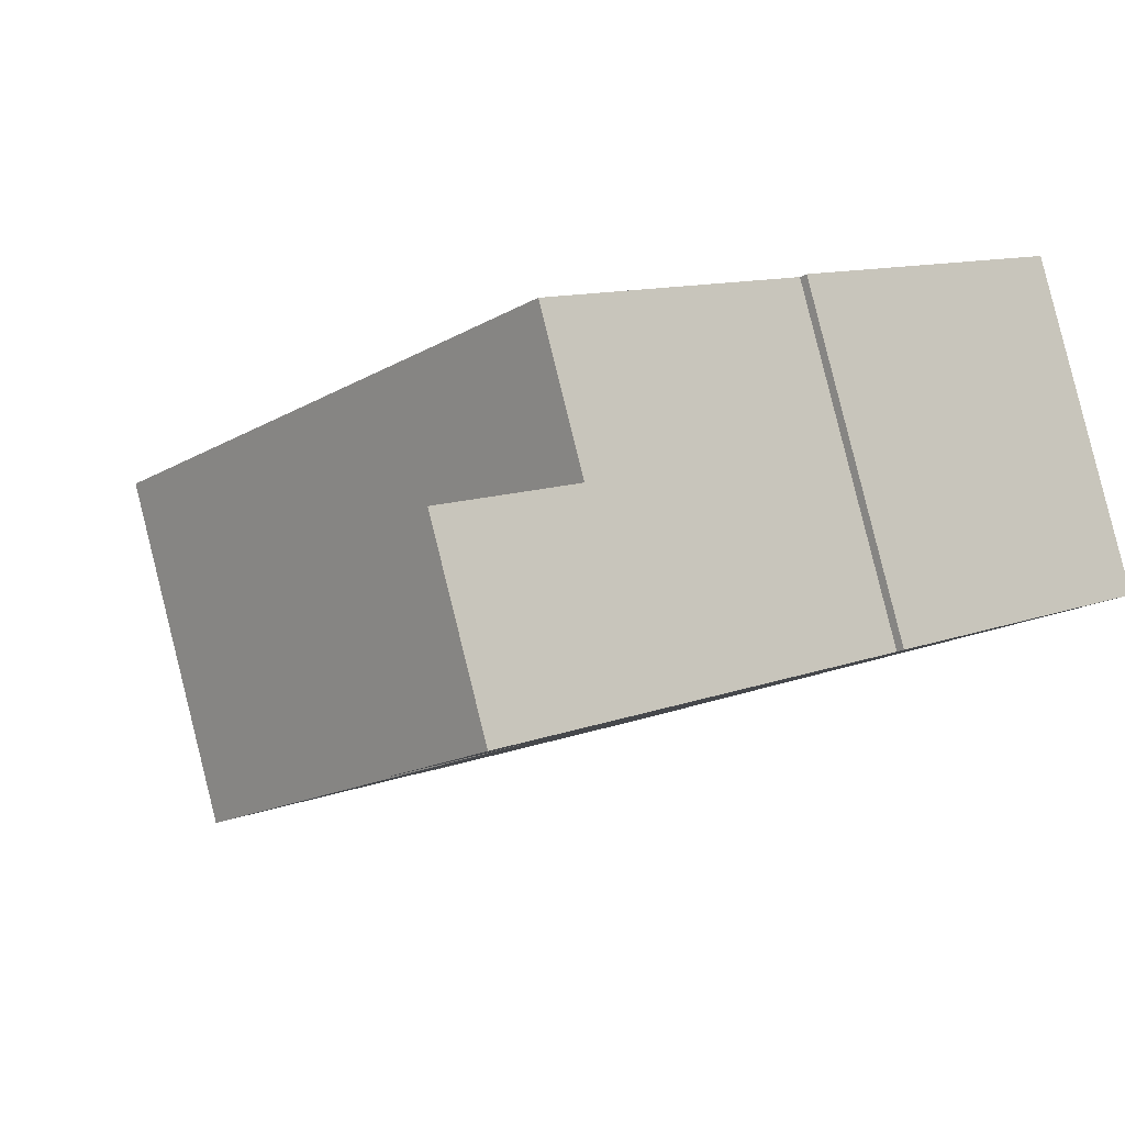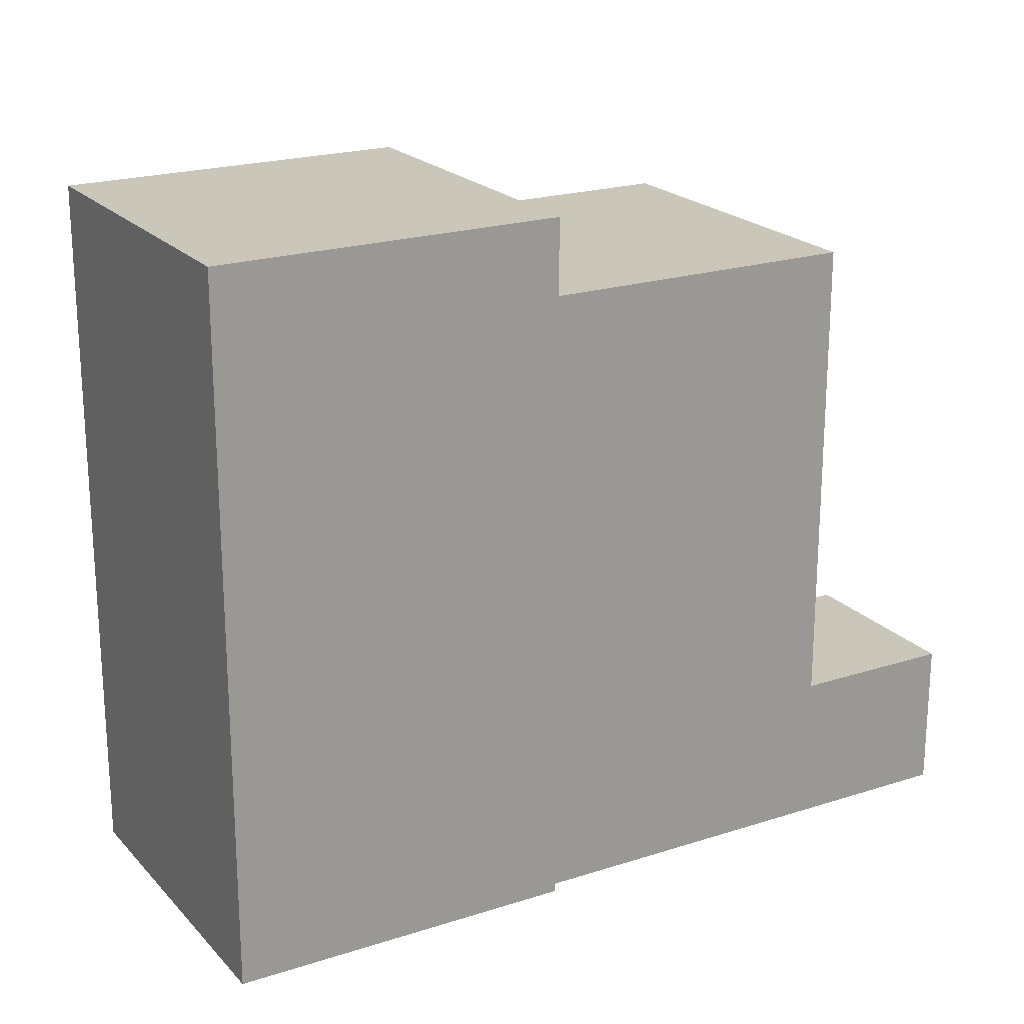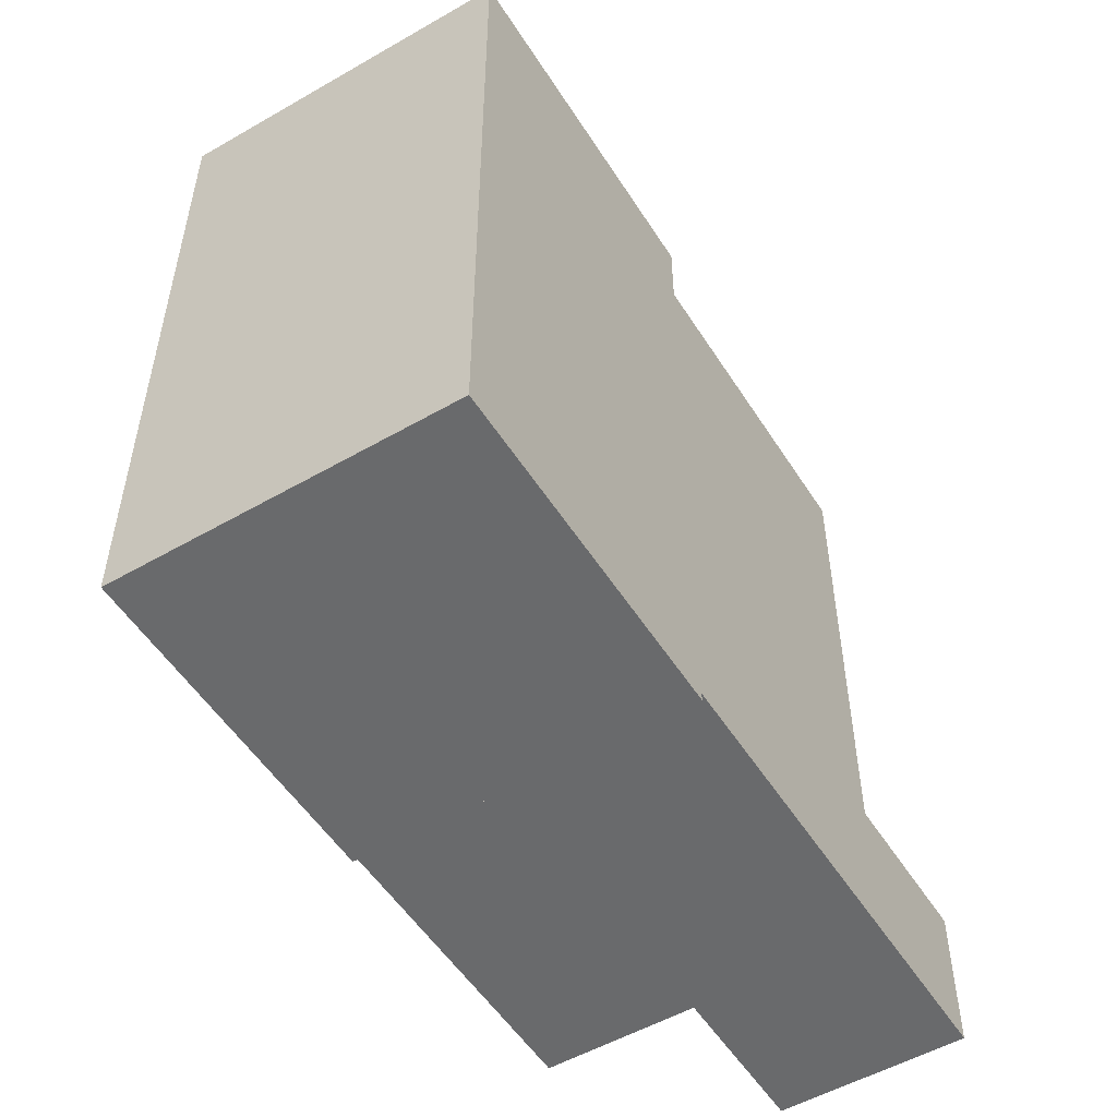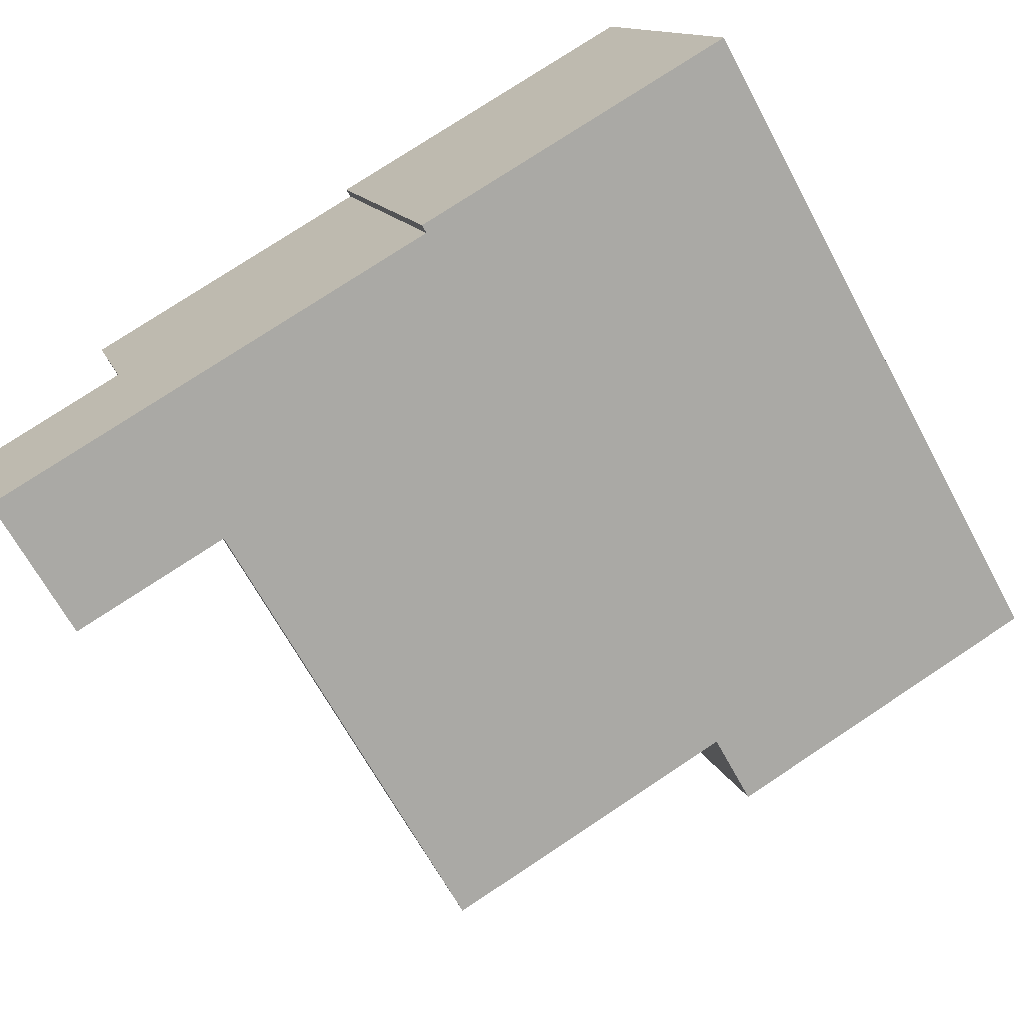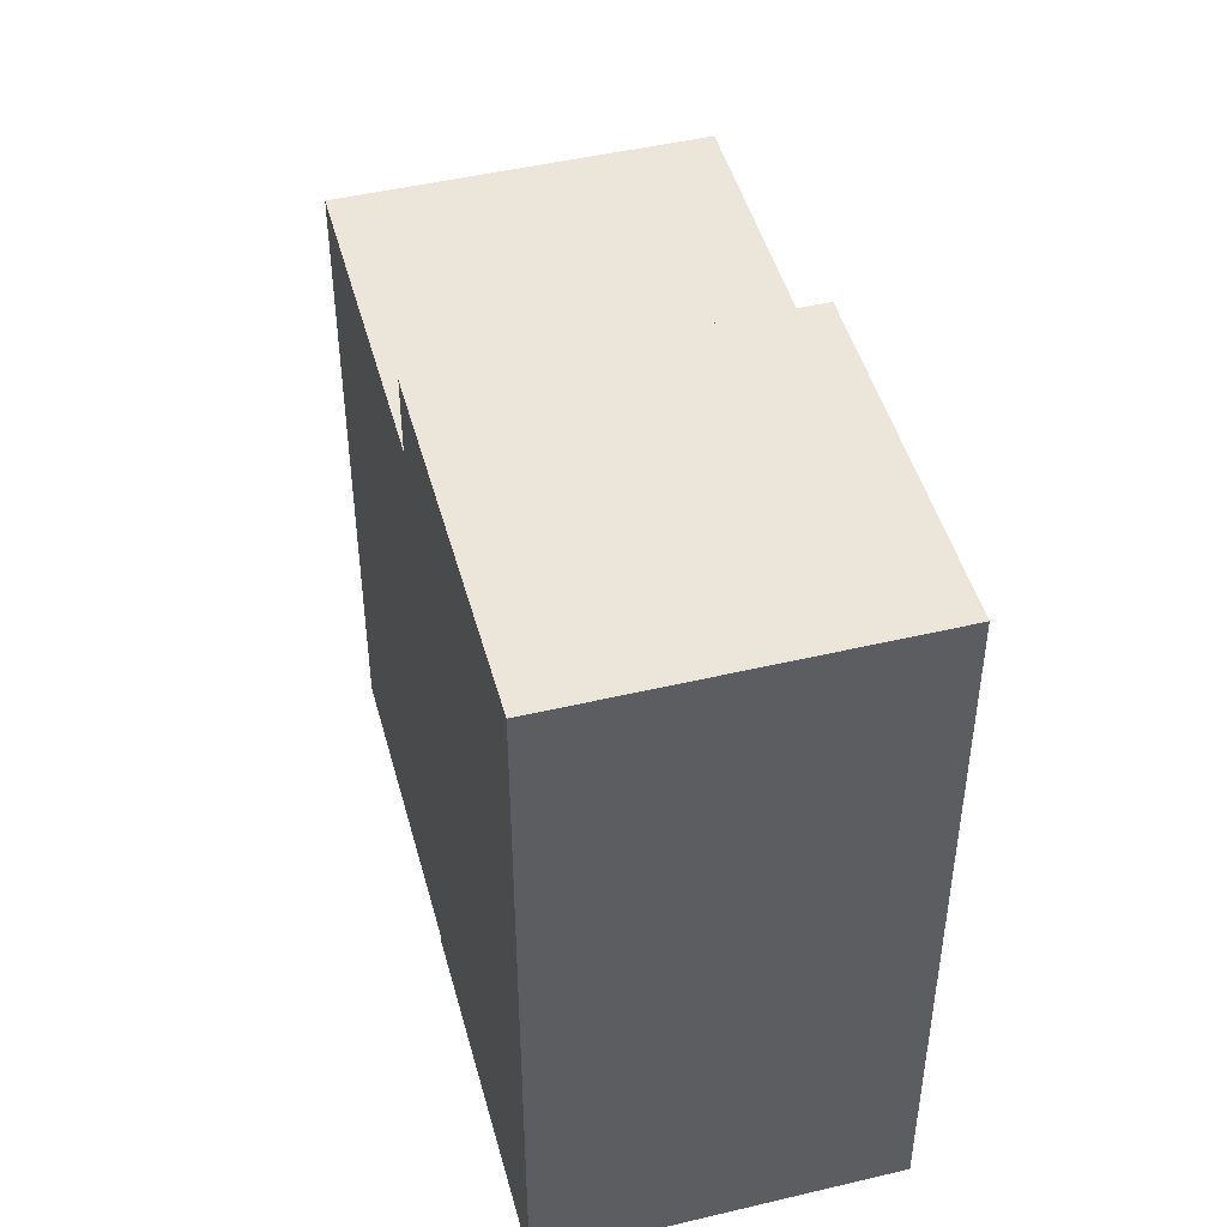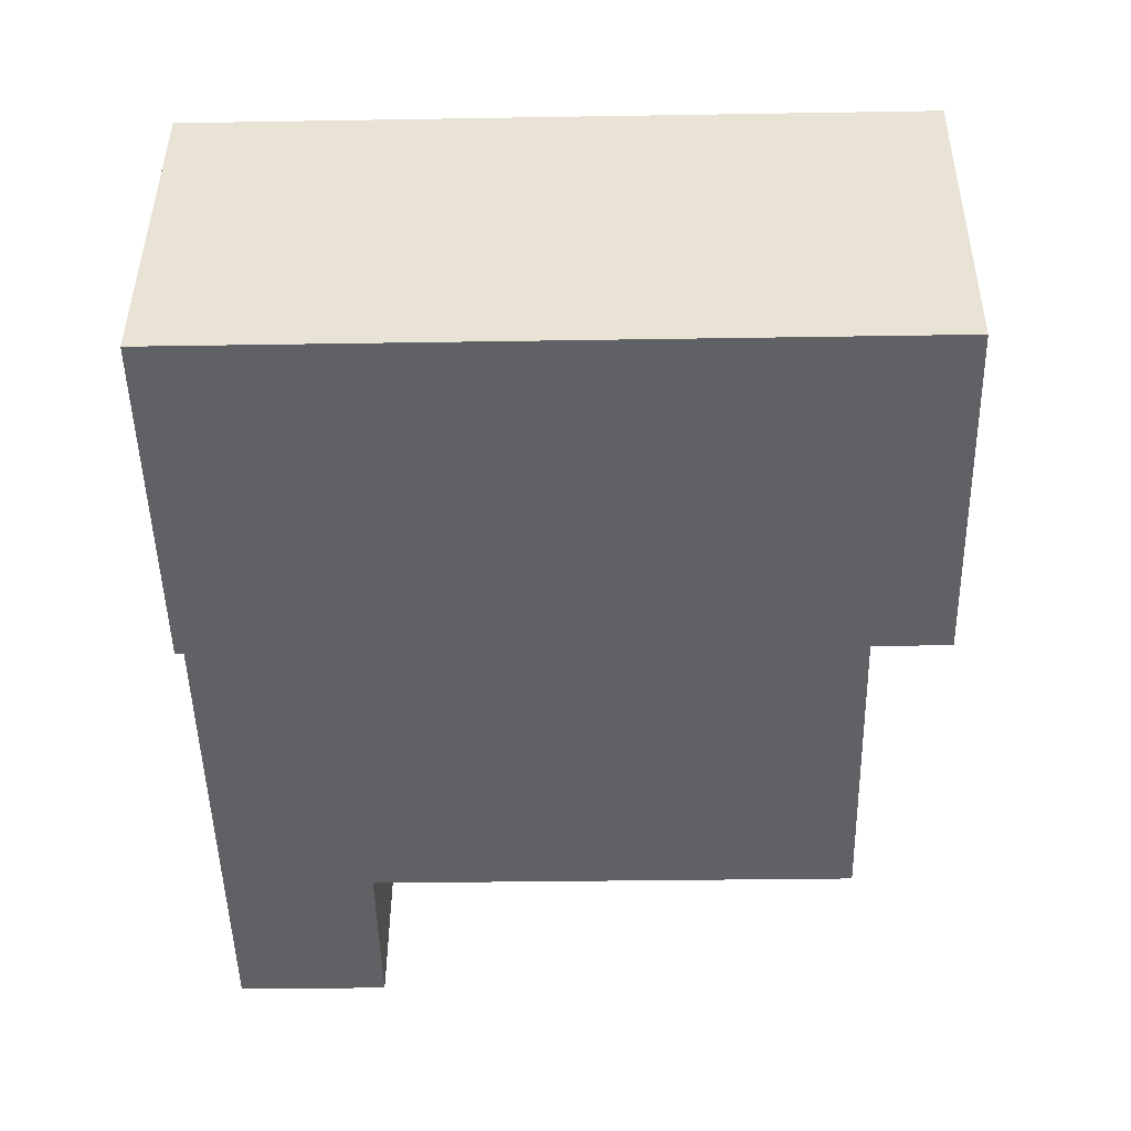
<metadata>
{"format":"obj","ext":"obj","renderer":"f3d","projection":"perspective","resolution":1024,"background":"white","views":[{"elev":-16.4,"azim":-40.1,"up":"+Z"},{"elev":21.2,"azim":131.7,"up":"+Y"},{"elev":-52.9,"azim":103.3,"up":"+Y"},{"elev":-67.1,"azim":28.3,"up":"+Z"},{"elev":47.1,"azim":56.6,"up":"+Y"},{"elev":-29.9,"azim":91.4,"up":"+Z"}]}
</metadata>
<code>
v  2.046 11.79 -6.155
v  -5.692 11.79 -1.892
v  0.0002546 11.79 -0.0003775
v  -4.776 11.79 -4.648
v  -3.646 11.79 -8.047
v  6.241 13.21 2.073
v  2.046 13.21 -6.155
v  0.0002849 13.21 -0.0004224
v  8.287 13.21 -4.081
v  -4.776 2.81 -4.648
v  -6.59 2.81 -9.026
v  -7.721 2.81 -5.627
v  -3.646 2.81 -8.047
v  3.408e-06 3.098e-22 -5.06e-06
v  -3.646 4.927e-16 -8.047
v  2.046 3.769e-16 -6.155
v  -6.59 5.527e-16 -9.026
v  -4.776 2.846e-16 -4.648
v  -5.692 1.158e-16 -1.892
v  -7.721 3.445e-16 -5.627
v  2.046 -0.16 -6.155
v  6.24 -0.16 2.074
v  0 -0.16 -9.797e-18
v  8.286 -0.16 -4.08
g defaultobject
f 1 2 3
f 2 1 4
f 4 1 5
f 6 7 8
f 7 6 9
f 10 11 12
f 11 10 13
f 14 15 16
f 15 14 17
f 17 14 18
f 18 14 19
f 20 17 18
f 21 22 23
f 22 21 24
f 19 10 18
f 10 19 2
f 10 2 4
f 10 4 5
f 5 13 10
f 19 3 2
f 3 19 6
f 6 19 14
f 6 14 22
f 22 14 23
f 6 8 3
f 11 15 17
f 15 11 16
f 16 24 21
f 24 16 9
f 9 16 13
f 13 16 11
f 9 13 1
f 1 13 5
f 9 1 7
f 16 3 14
f 3 16 1
f 14 21 23
f 21 14 16
f 16 14 3
f 16 3 1
f 1 3 8
f 1 8 7
f 24 6 22
f 6 24 9
f 18 12 20
f 12 18 10
f 12 17 20
f 17 12 11

</code>
